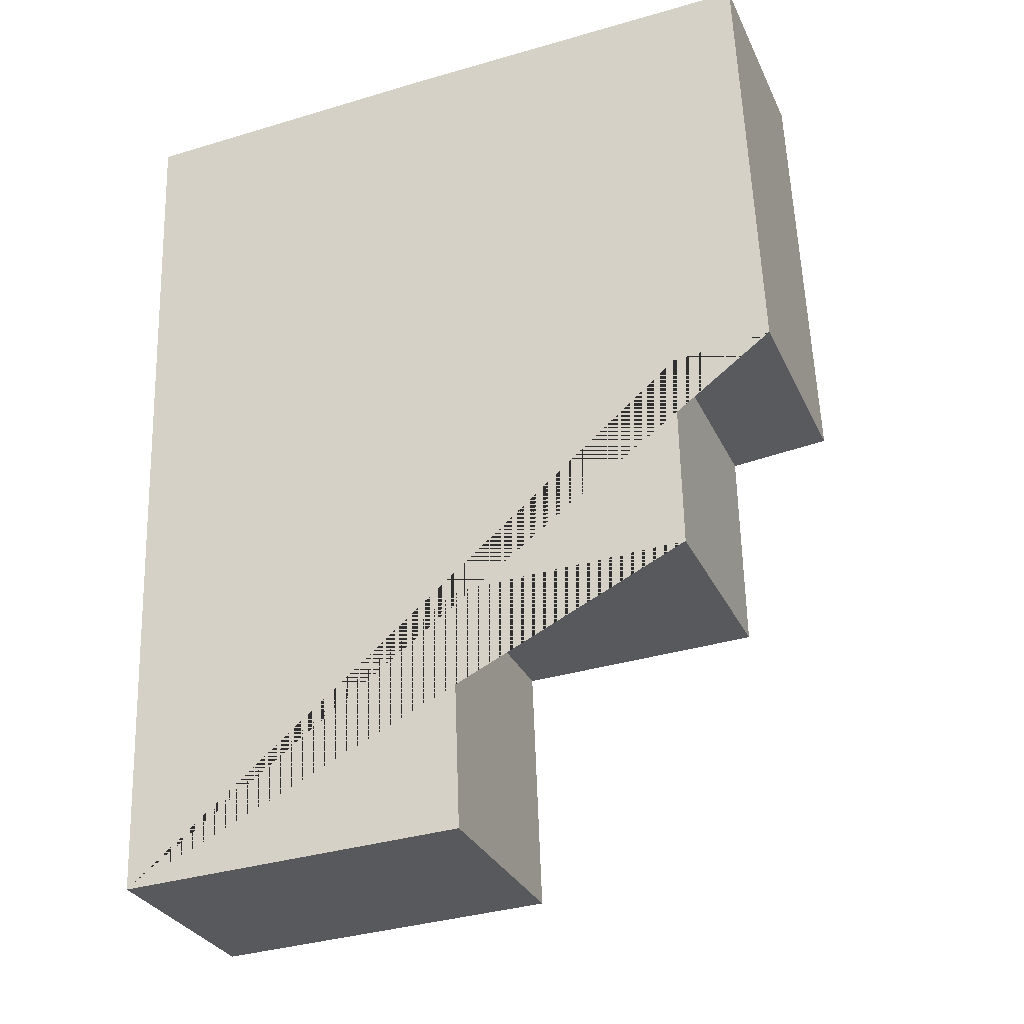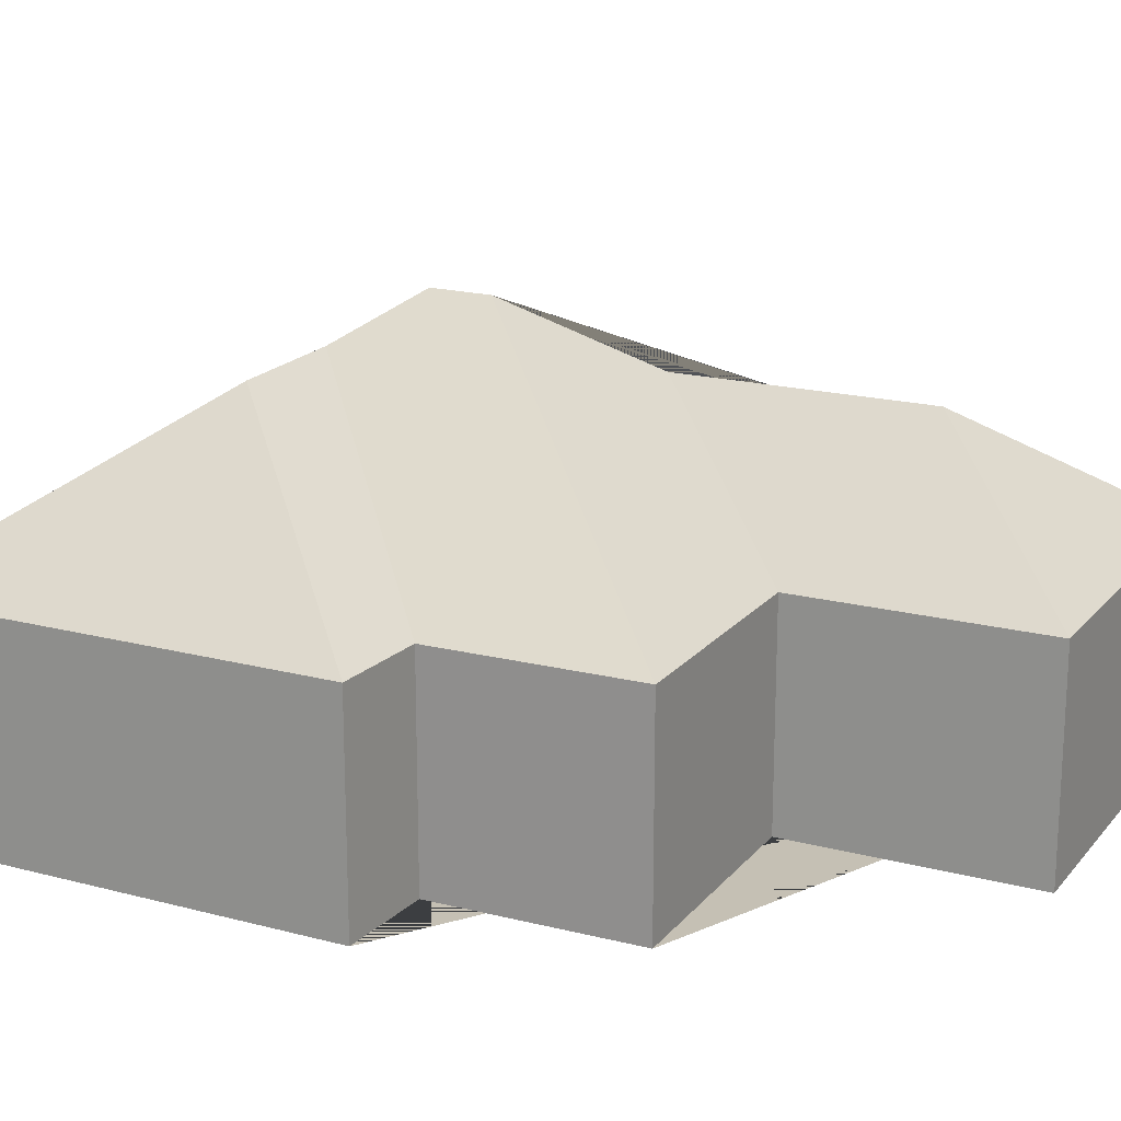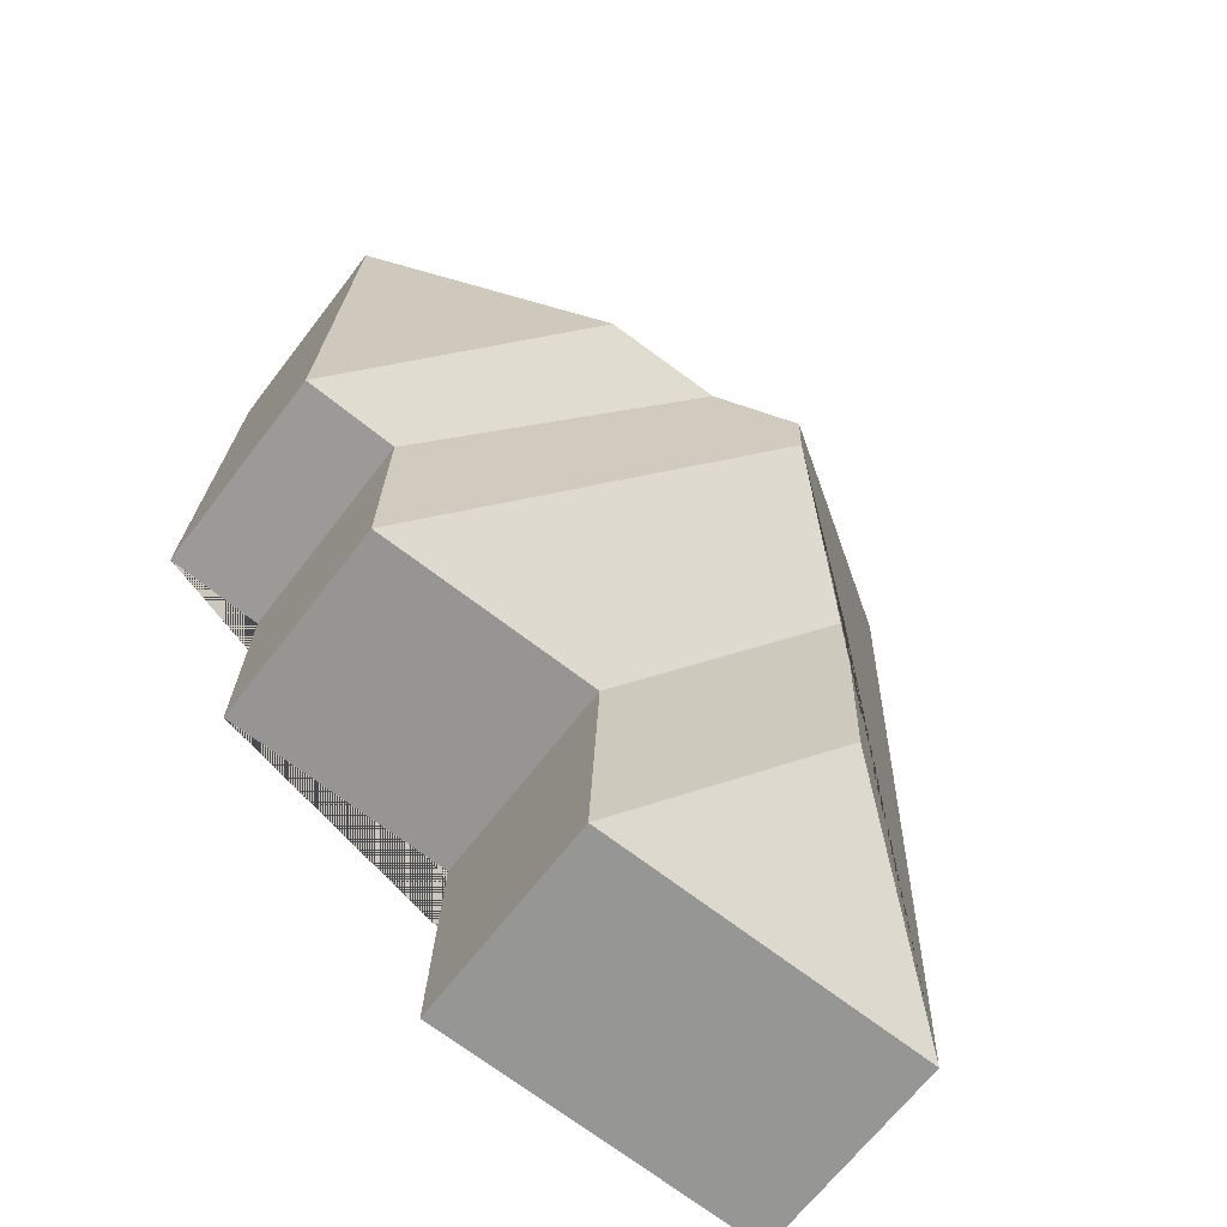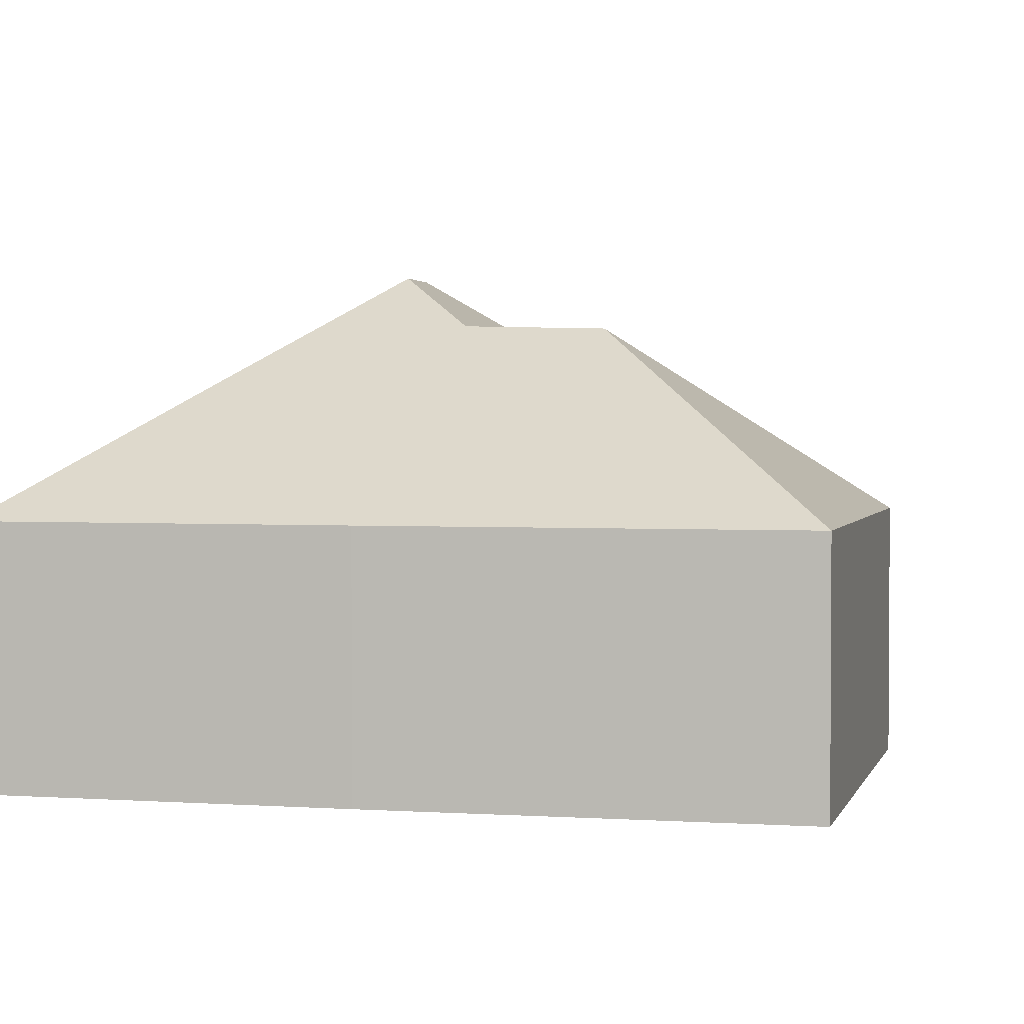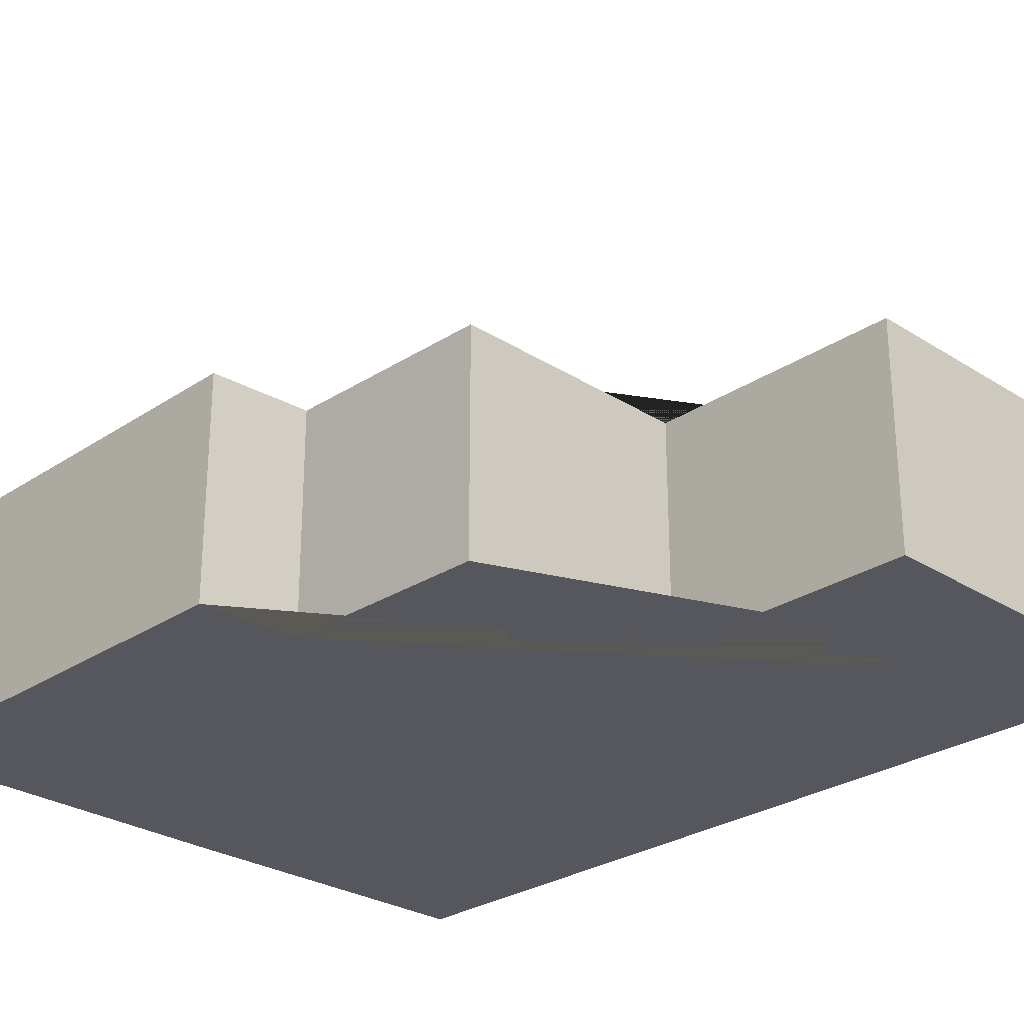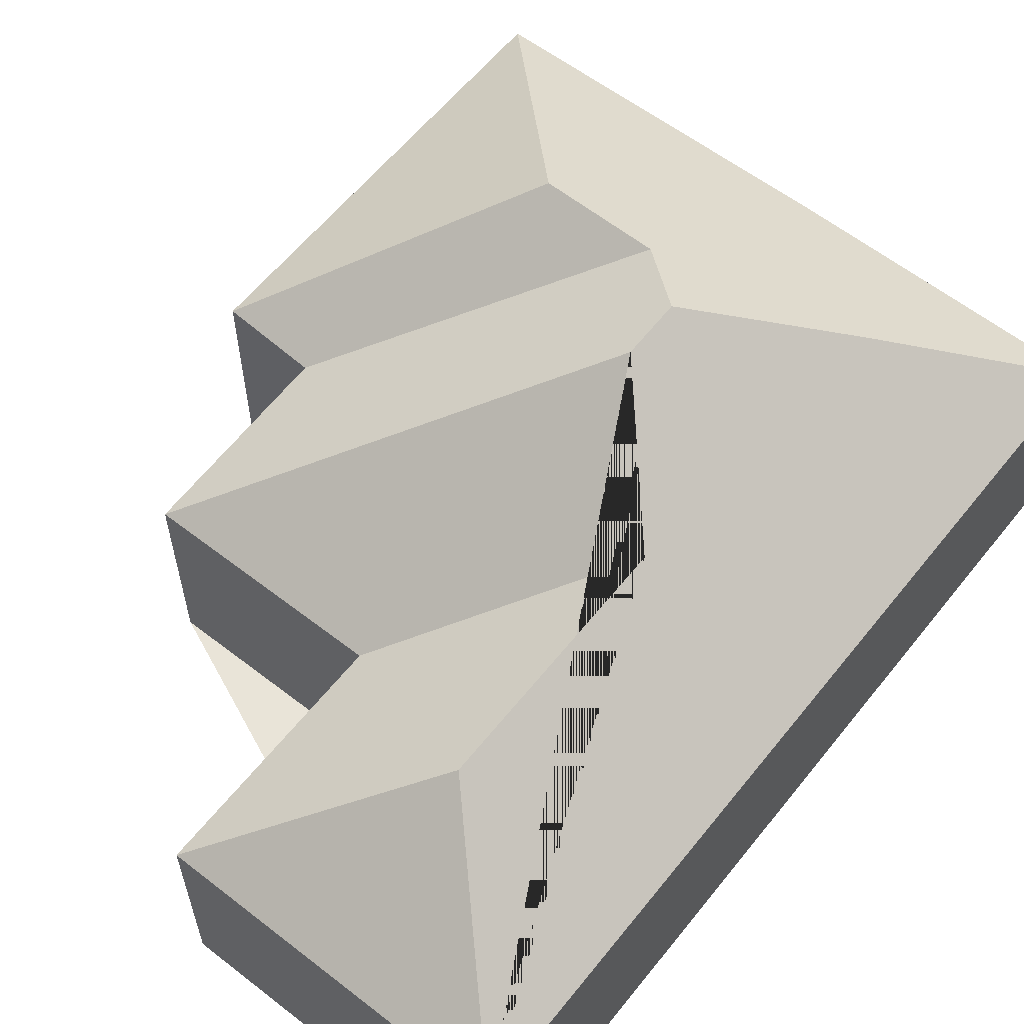
<metadata>
{"format":"obj","ext":"obj","renderer":"f3d","projection":"perspective","resolution":1024,"background":"white","views":[{"elev":-29.7,"azim":21.2,"up":"+Z"},{"elev":18.4,"azim":114.7,"up":"+Y"},{"elev":-66.5,"azim":142.6,"up":"+Z"},{"elev":2.3,"azim":11.5,"up":"+Y"},{"elev":-27.5,"azim":133.4,"up":"+Y"},{"elev":60.1,"azim":-143.8,"up":"+Y"}]}
</metadata>
<code>
o CG10_500_042066_0026
v 25.35 75 -334.6
v 144.2 75 -329.8
v 80.98 117.4 -272.8
v 141 75 -245.2
v 222.5 75 -242.1
v 77.57 117.4 -184.6
v 221.1 75 -171.7
v 254.9 75 -168.3
v 113.5 144.9 -142.4
v 112.9 145 -121.5
v 135.8 129.7 -98.34
v 177.2 128.7 -95.65
v 67.35 113.1 -75.81
v 248.7 75 -14.46
v 123.7 75 -18.15
v 122.7 75 -18.17
v 13.21 75 -23.11
v 25.35 0 -334.6
v 144.2 0 -329.8
v 141 0 -245.2
v 222.5 0 -242.1
v 221.1 0 -171.7
v 254.9 0 -168.3
v 248.7 0 -14.46
v 123.7 0 -18.15
v 122.7 0 -18.17
v 13.21 0 -23.11
f 17 16 13
f 13 10 11 12 14 15 16
f 14 8 12
f 8 7 11 12
f 7 5 9 10 11
f 5 4 6 9
f 4 2 3 6
f 2 1 3
f 1 17 13 10 9 6 3
f 18 19 20 21 22 23 24 25 26 27
f 1 18 19 2
f 2 19 20 4
f 4 20 21 5
f 5 21 22 7
f 7 22 23 8
f 8 23 24 14
f 14 24 25 15
f 15 25 26 16
f 16 26 27 17
f 17 27 18 1

</code>
